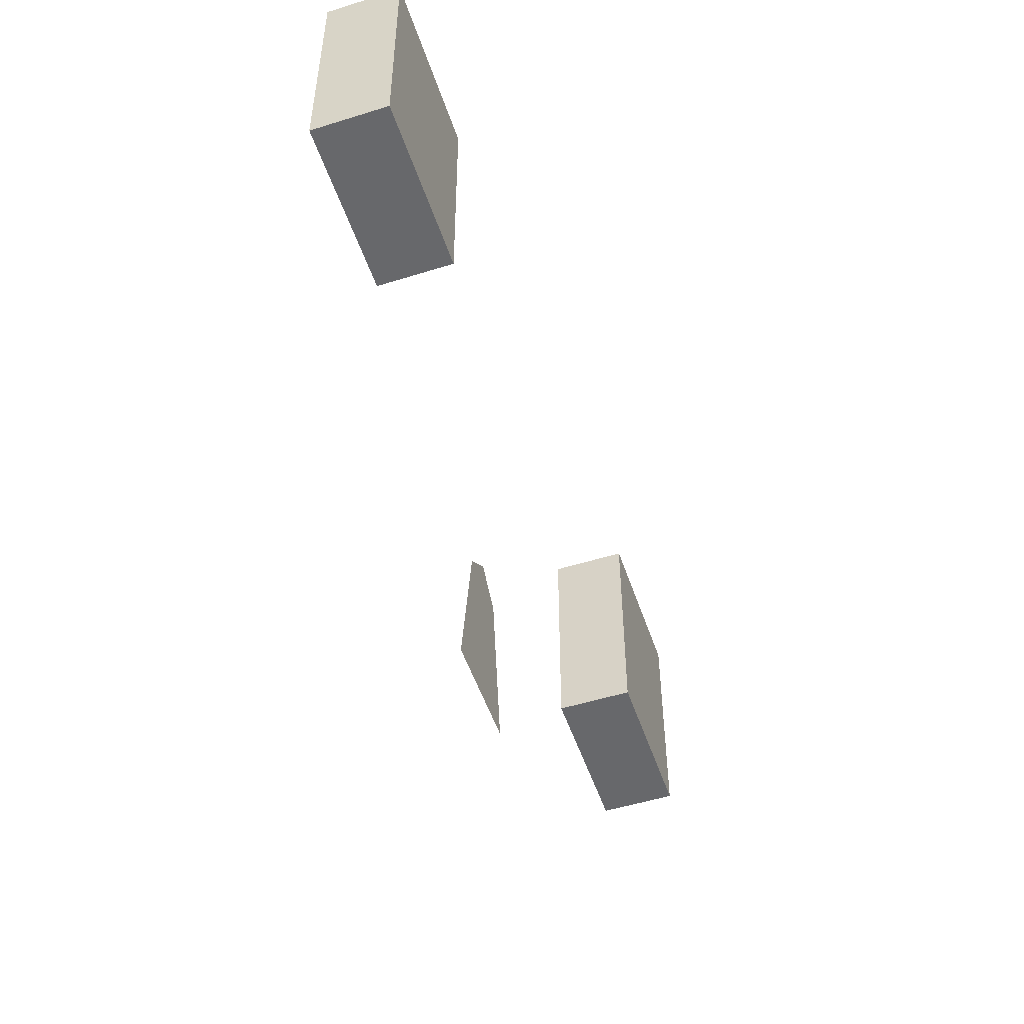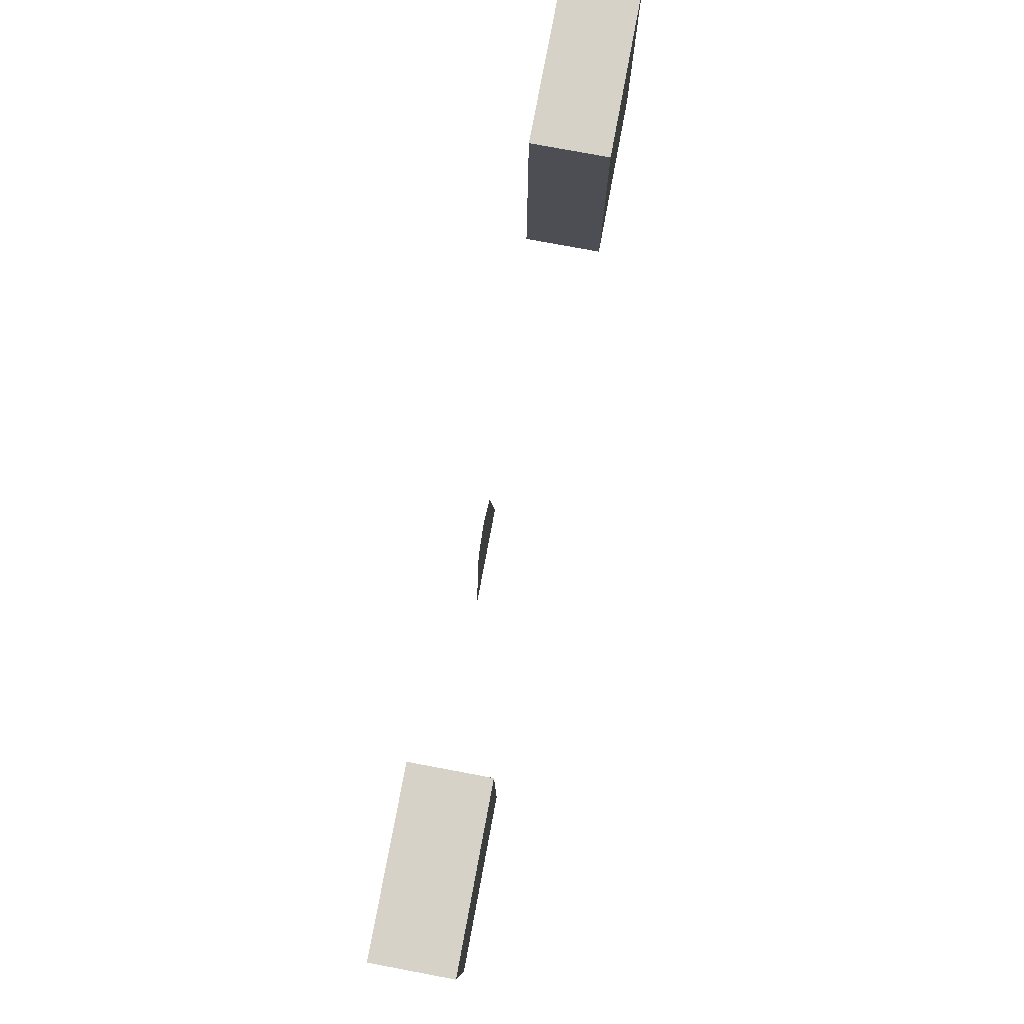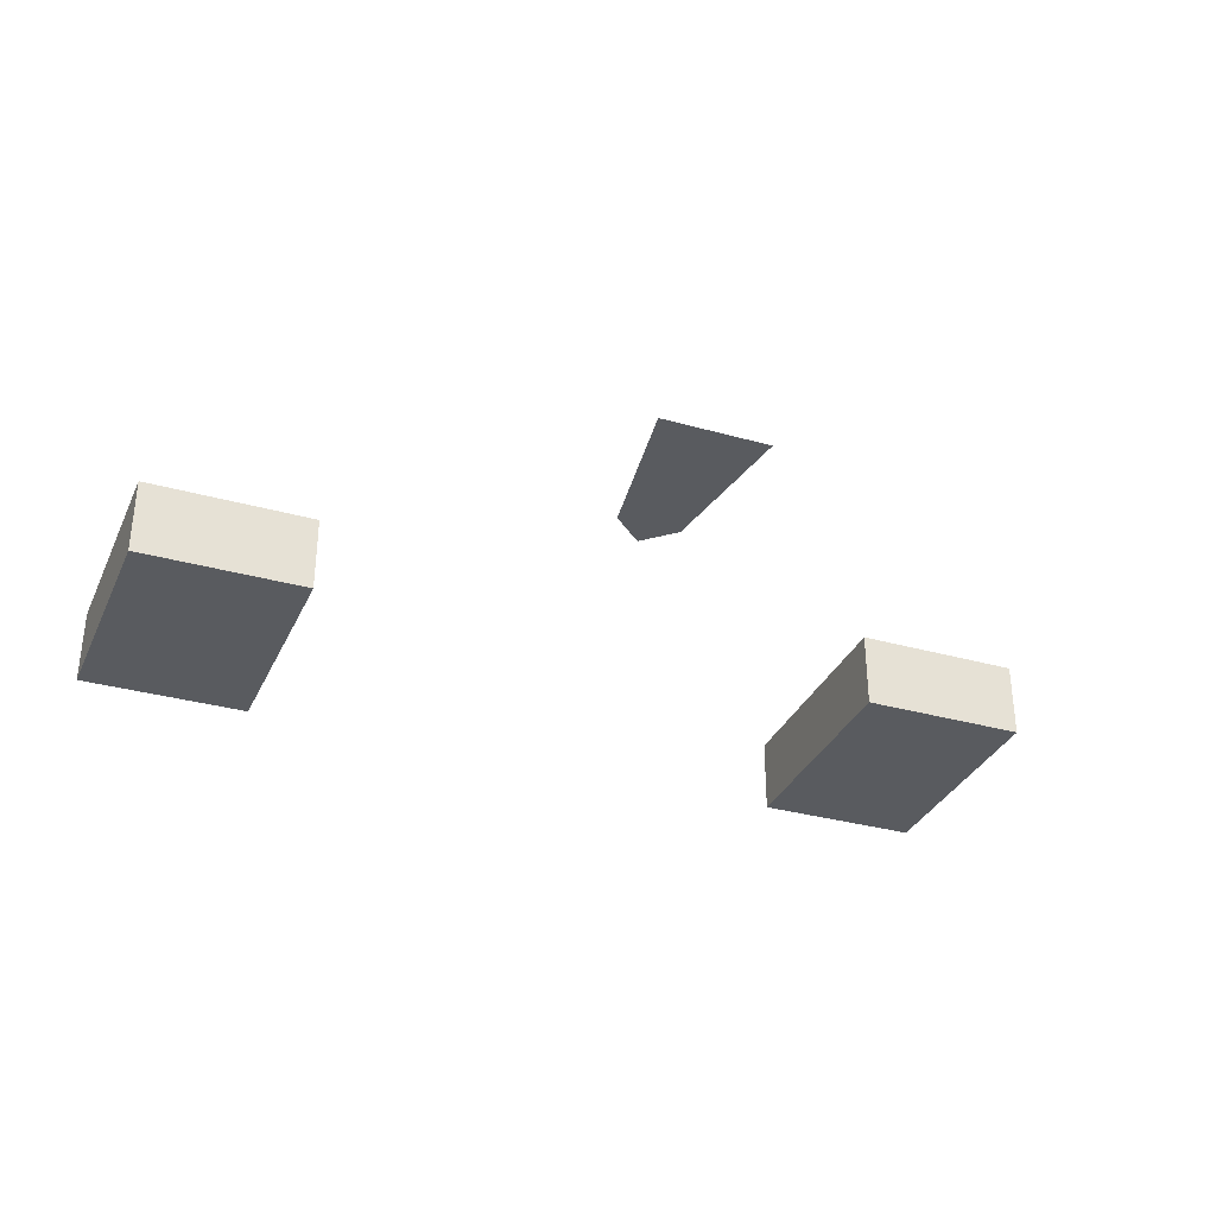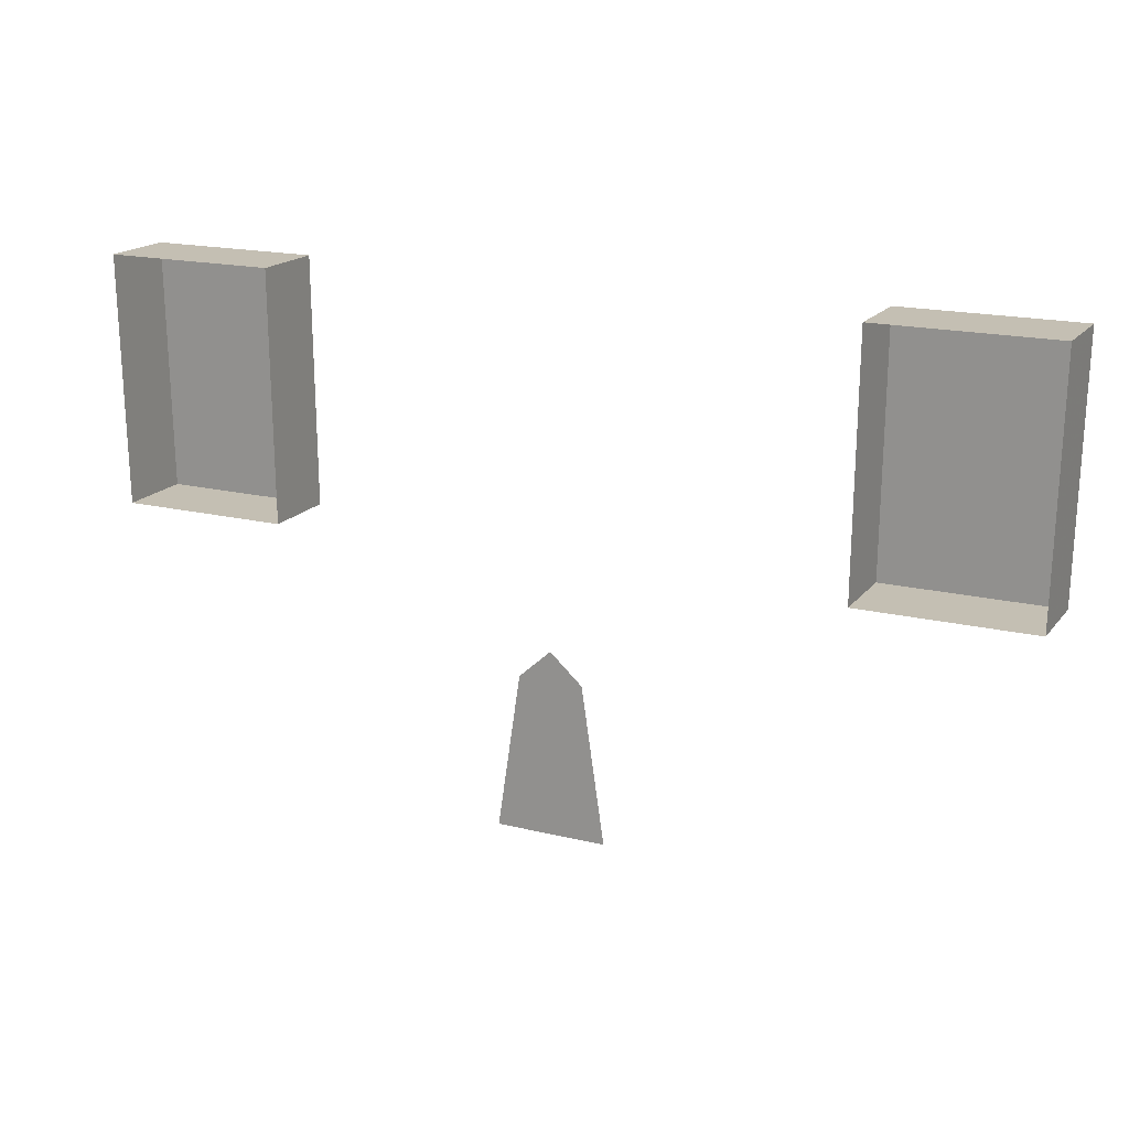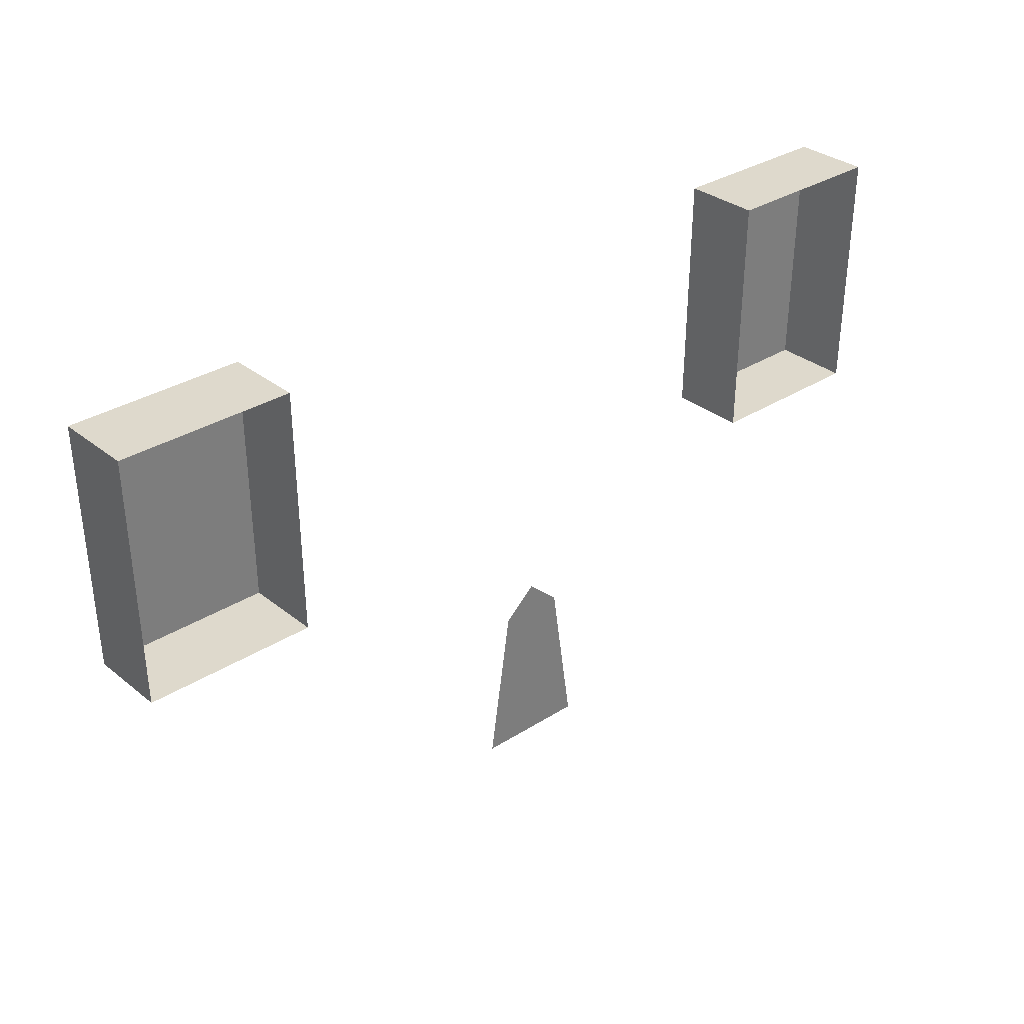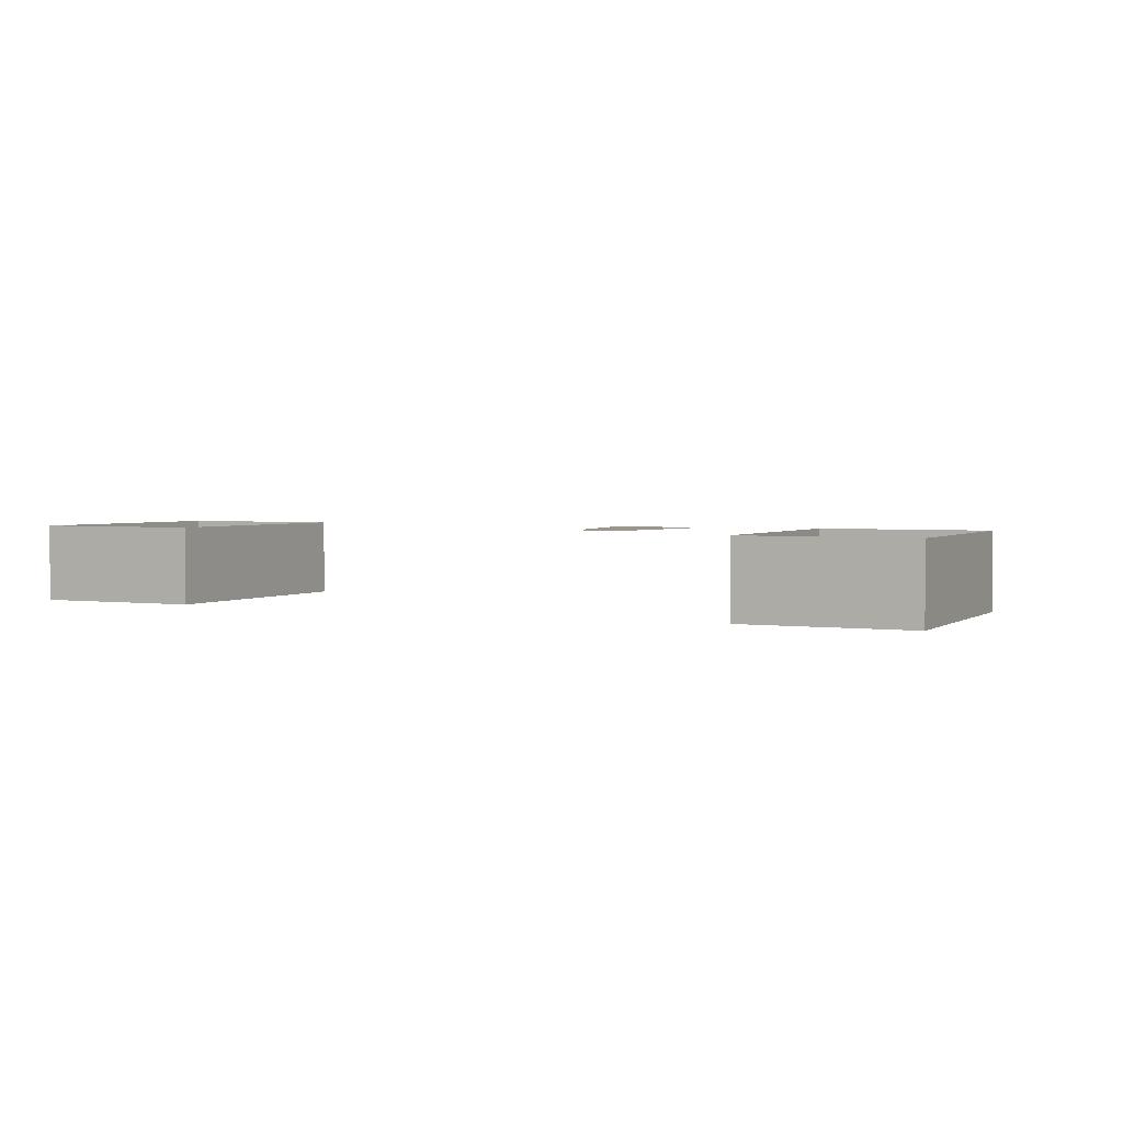
<metadata>
{"format":"obj","ext":"obj","renderer":"f3d","projection":"perspective","resolution":1024,"background":"white","views":[{"elev":-52.4,"azim":108.5,"up":"+Y"},{"elev":77.6,"azim":100.6,"up":"+Y"},{"elev":-32.4,"azim":-21.5,"up":"+Z"},{"elev":17.7,"azim":25.7,"up":"+Y"},{"elev":32.1,"azim":-41.8,"up":"+Y"},{"elev":2.5,"azim":-153.9,"up":"+Z"}]}
</metadata>
<code>
o house1_light_Cube.005
v -24.4 28.95 16.54
v -15.31 28.95 16.54
v -24.17 15.89 16.54
v -15.17 15.89 16.54
v -15.31 28.95 12.49
v -24.4 28.95 12.49
v -24.17 15.89 12.49
v -15.17 15.89 12.49
v -2.923 1.549 16.11
v -1.706 9.708 16.11
v 24.37 28.95 16.54
v 15.29 28.95 16.54
v 24.15 15.89 16.54
v 15.14 15.89 16.54
v 15.29 28.95 12.49
v 24.37 28.95 12.49
v 24.15 15.89 12.49
v 15.14 15.89 12.49
v 2.898 1.549 16.11
v -0.01275 1.549 16.11
v 1.681 9.708 16.11
v -0.01275 11.24 16.11
f 2 8 4
f 5 7 8
f 3 6 1
f 2 6 5
f 4 7 3
f 20 10 9
f 18 12 14
f 17 15 18
f 16 13 11
f 15 11 12
f 17 14 13
f 21 20 19
f 2 5 8
f 5 6 7
f 3 7 6
f 2 1 6
f 4 8 7
f 20 22 10
f 18 15 12
f 17 16 15
f 16 17 13
f 15 16 11
f 17 18 14
f 21 22 20

</code>
